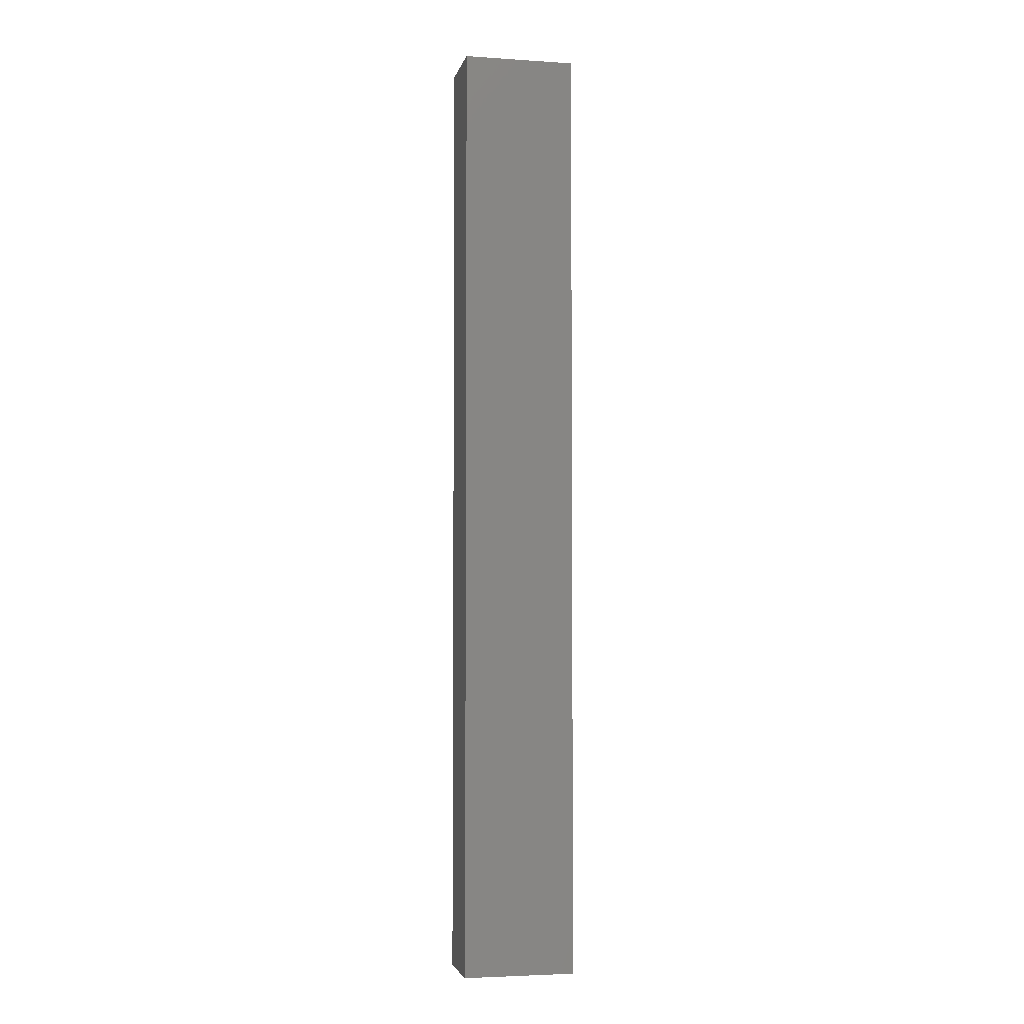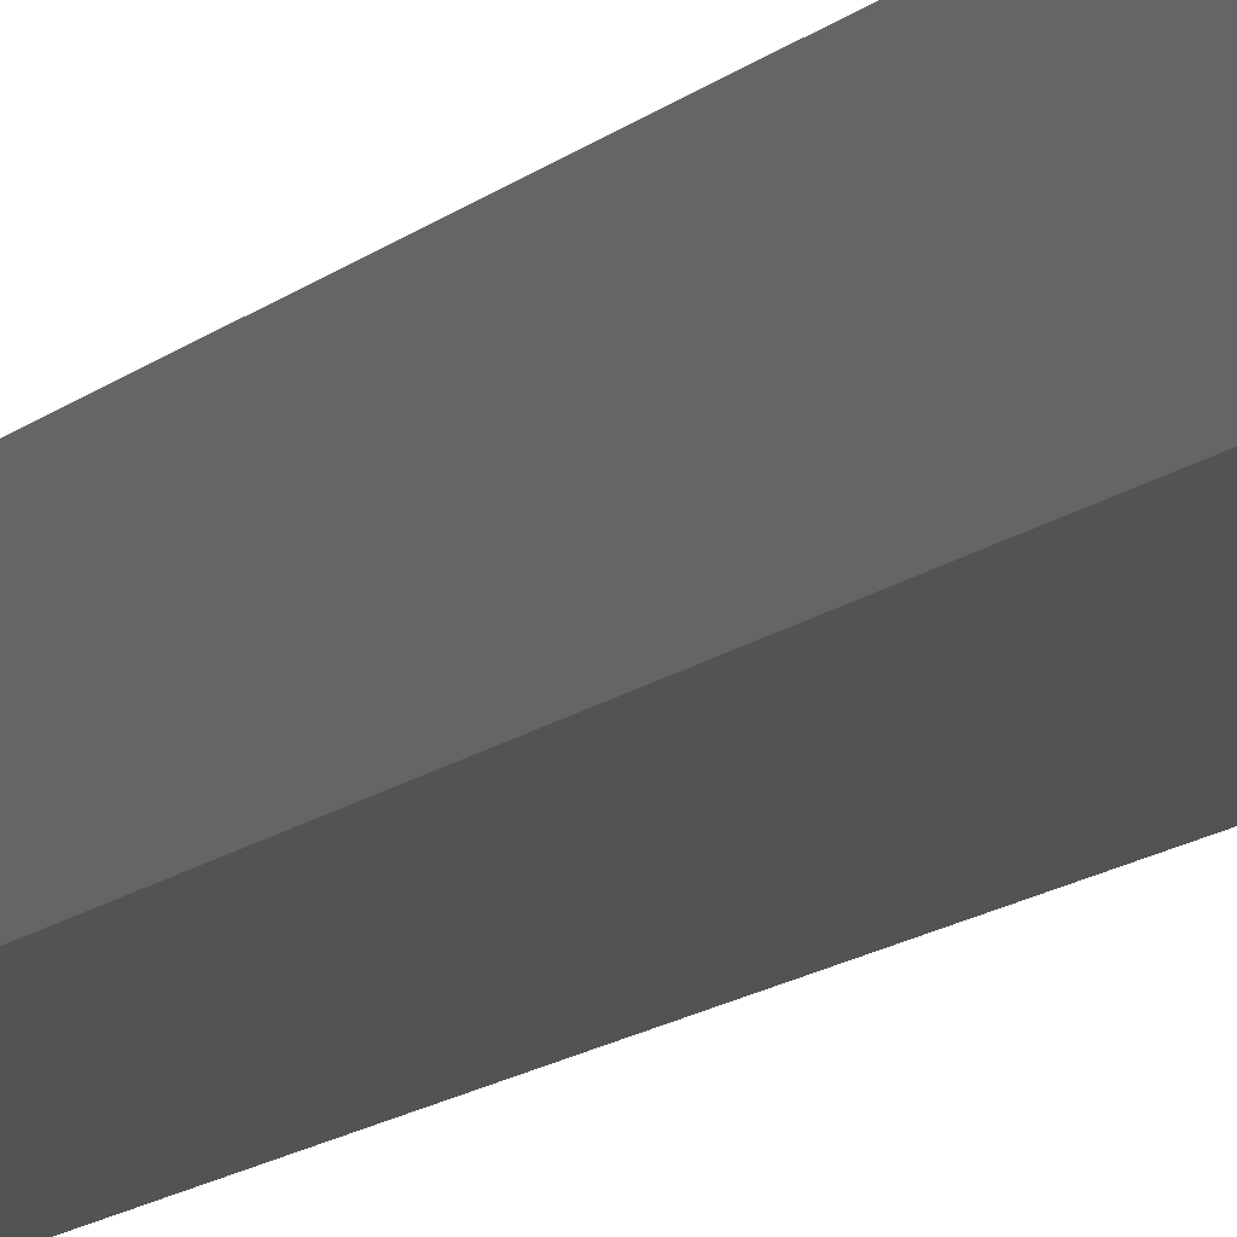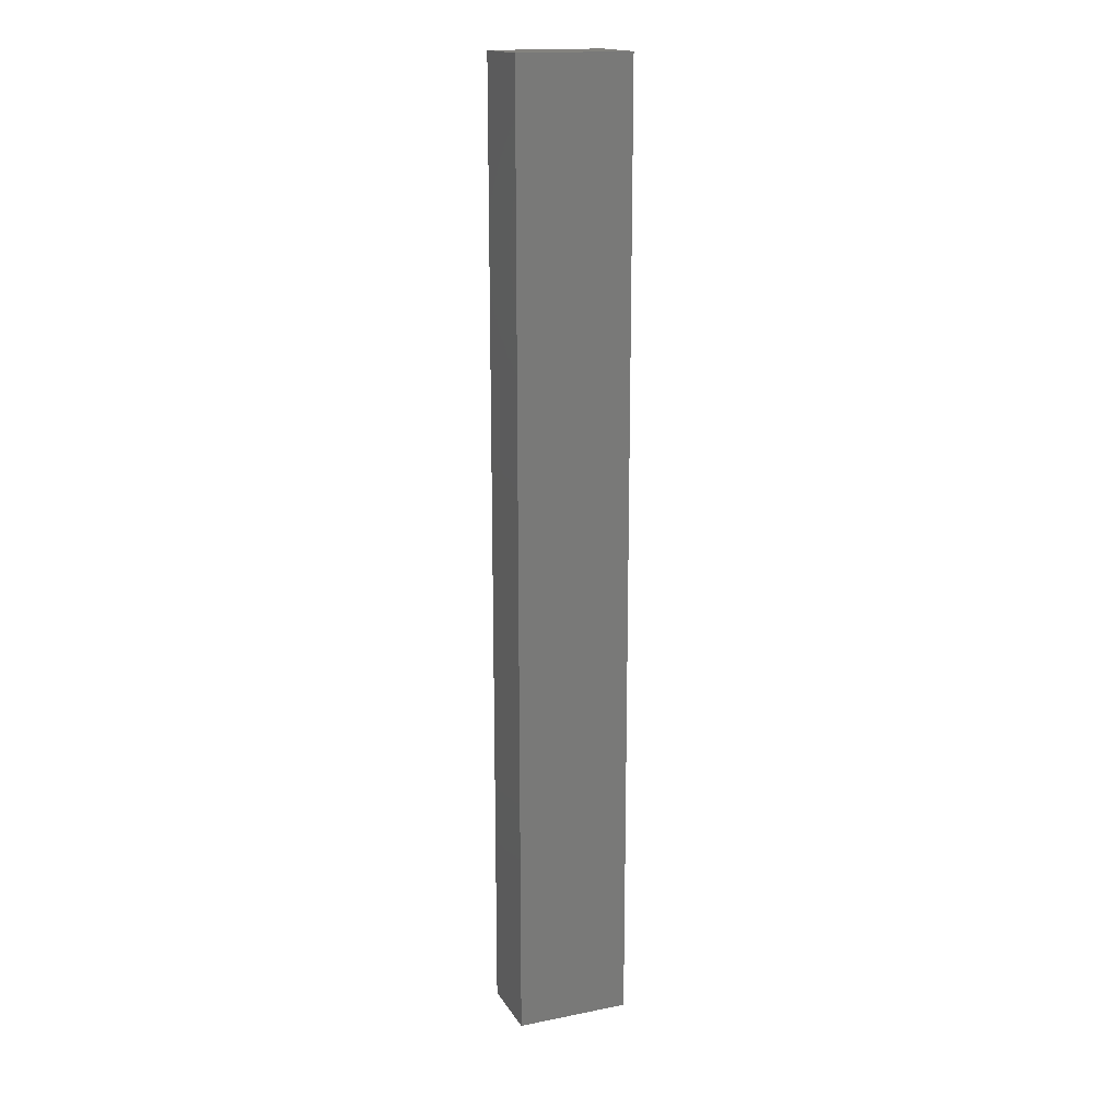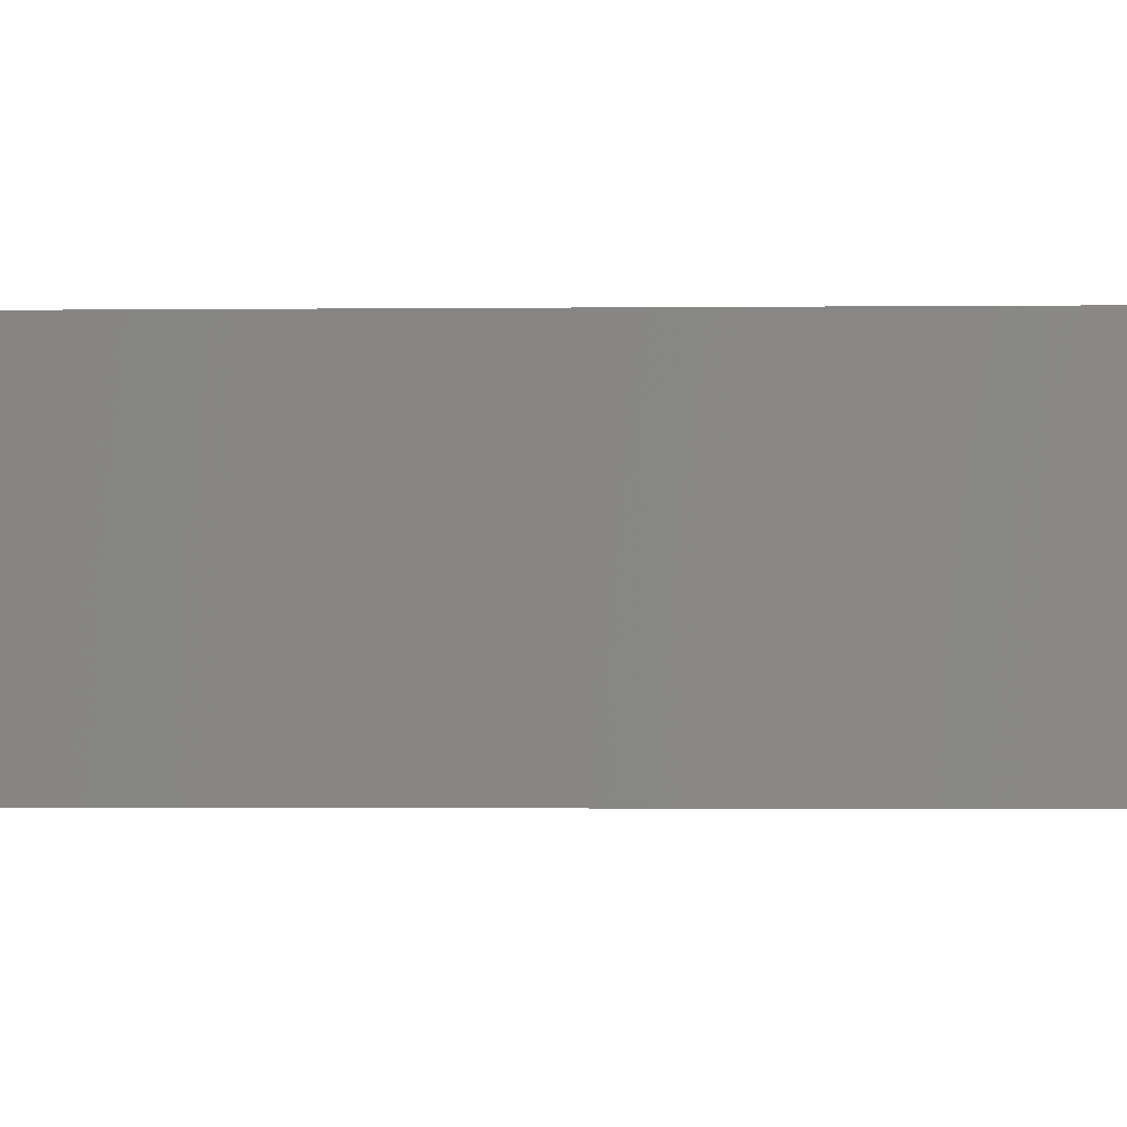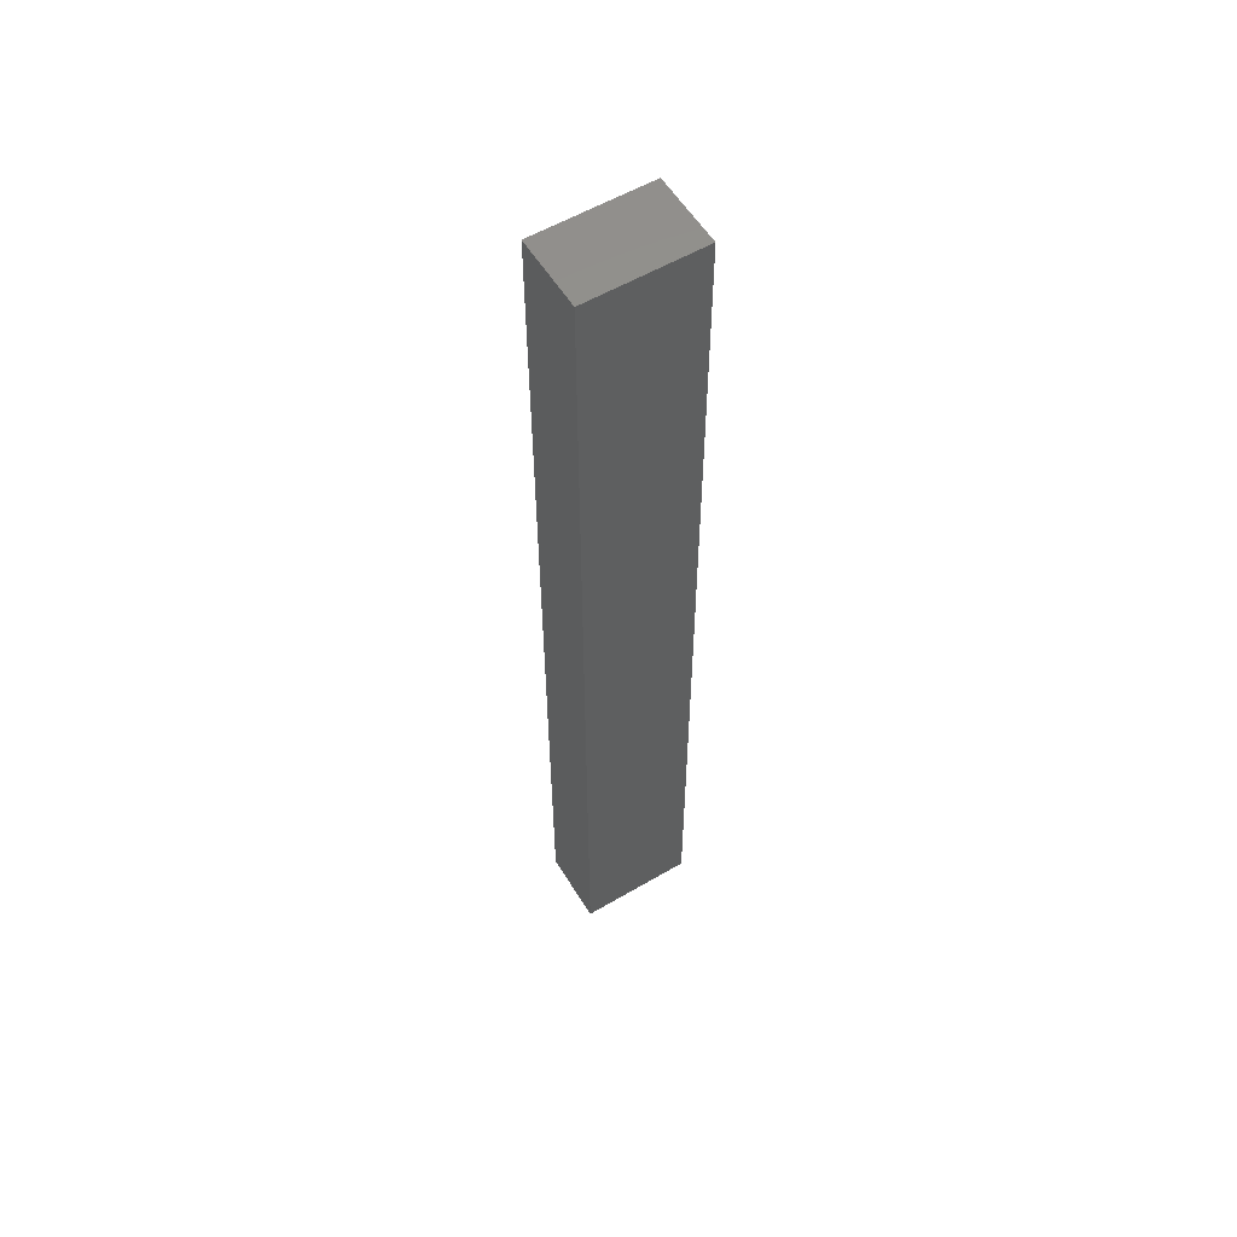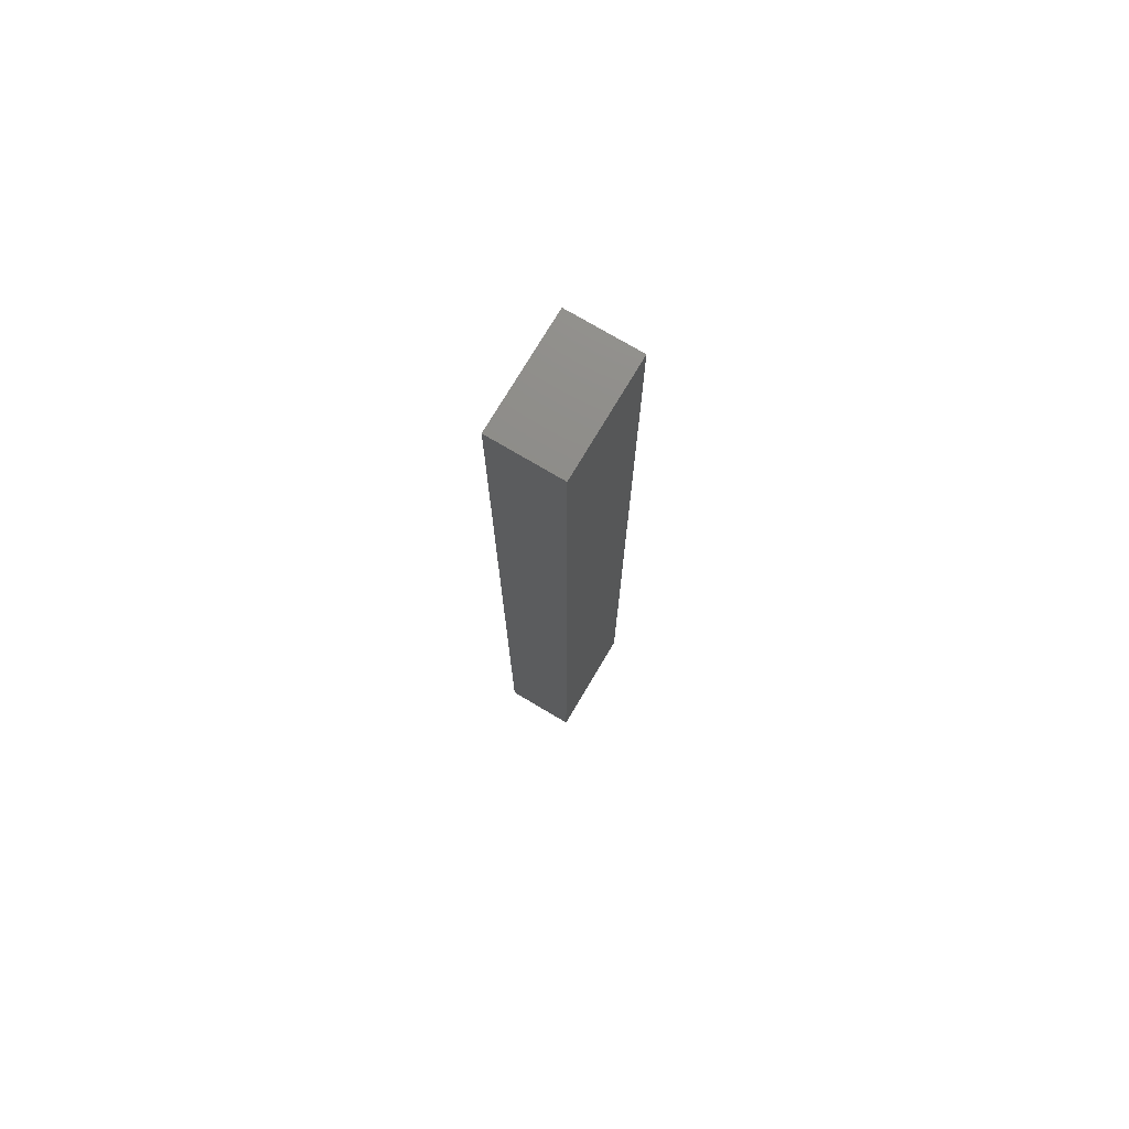
<metadata>
{"format":"stl","ext":"stl","renderer":"f3d","projection":"perspective","resolution":1024,"background":"white","views":[{"elev":-3.9,"azim":-12.2,"up":"+Z"},{"elev":-10.2,"azim":-23.0,"up":"+Y"},{"elev":16.9,"azim":-21.8,"up":"+Z"},{"elev":-0.8,"azim":-82.8,"up":"+Y"},{"elev":57.0,"azim":-31.4,"up":"+Z"},{"elev":75.0,"azim":120.7,"up":"+Z"}]}
</metadata>
<code>
# stl→obj: 8 verts, 12 faces
v -0.3906 -0.1562 0.3125
v -0.3906 -0.1562 2.776e-17
v -0.3906 -0.1797 0.3125
v -0.3906 -0.1797 0
v -0.3536 -0.1797 0.3125
v -0.3536 -0.1797 0
v -0.3536 -0.1562 0.3125
v -0.3536 -0.1562 0
f 1 2 3
f 3 2 4
f 5 6 7
f 7 6 8
f 3 5 1
f 1 5 7
f 4 2 6
f 6 2 8
f 6 5 4
f 4 5 3
f 8 2 7
f 7 2 1

</code>
